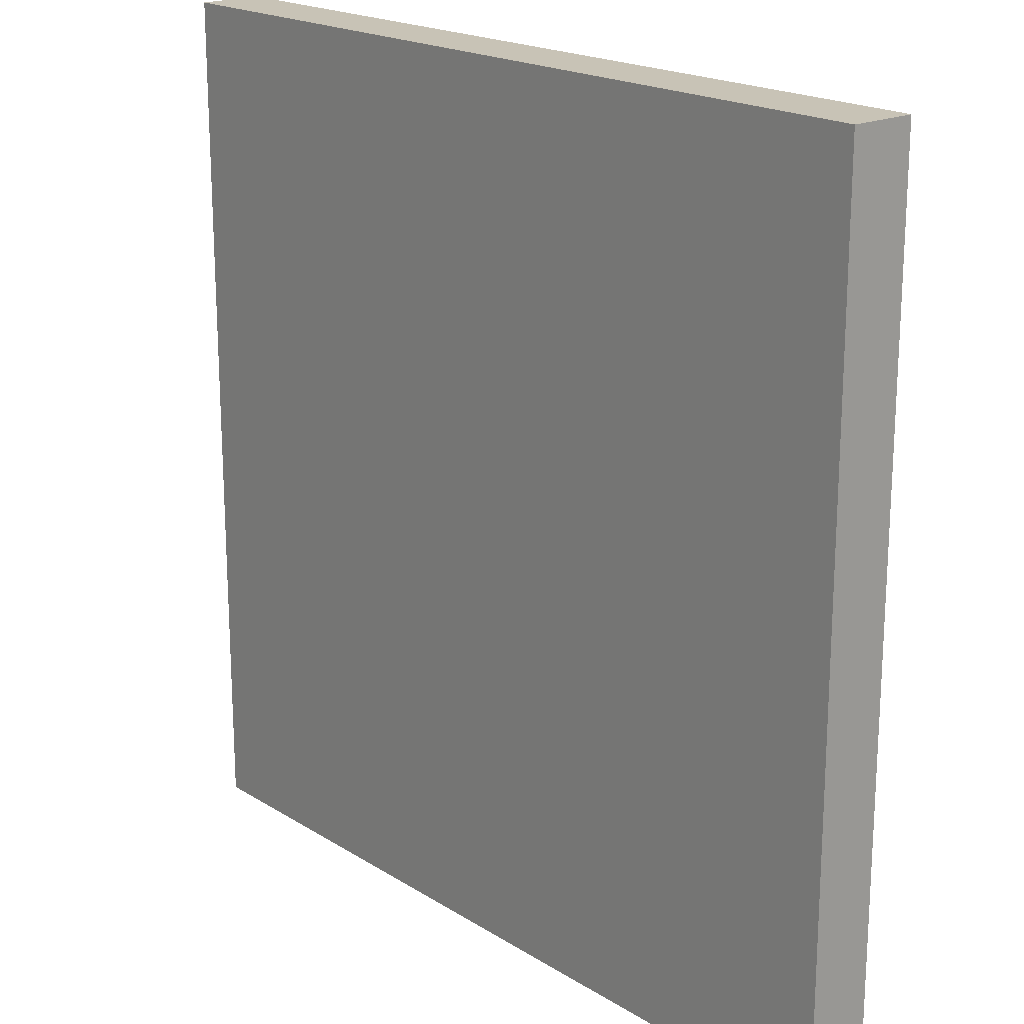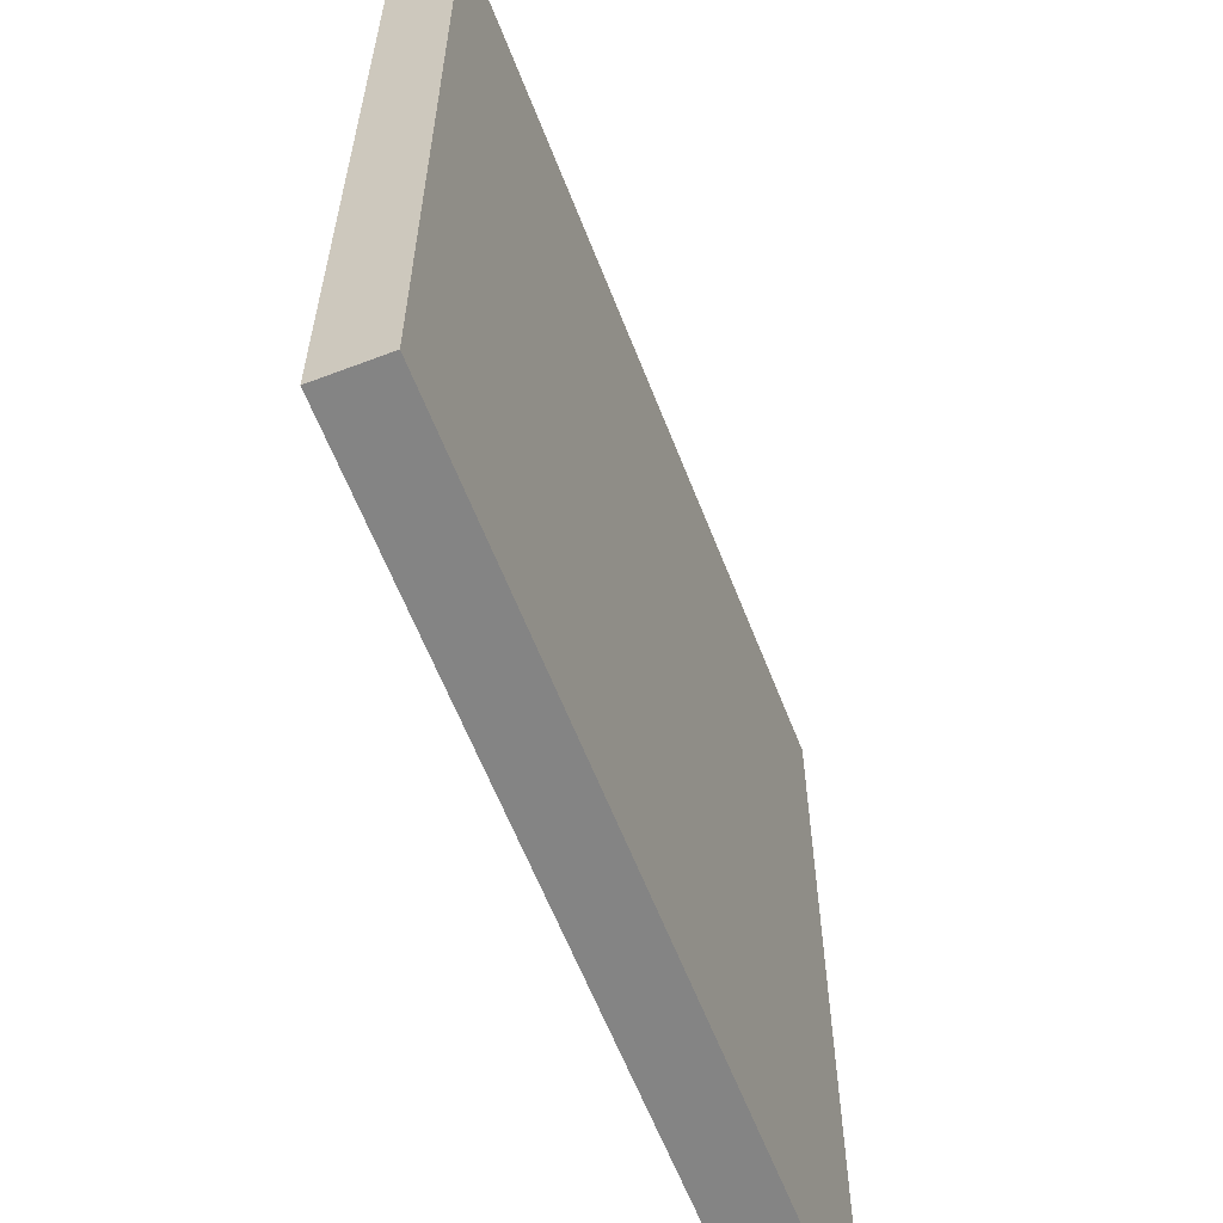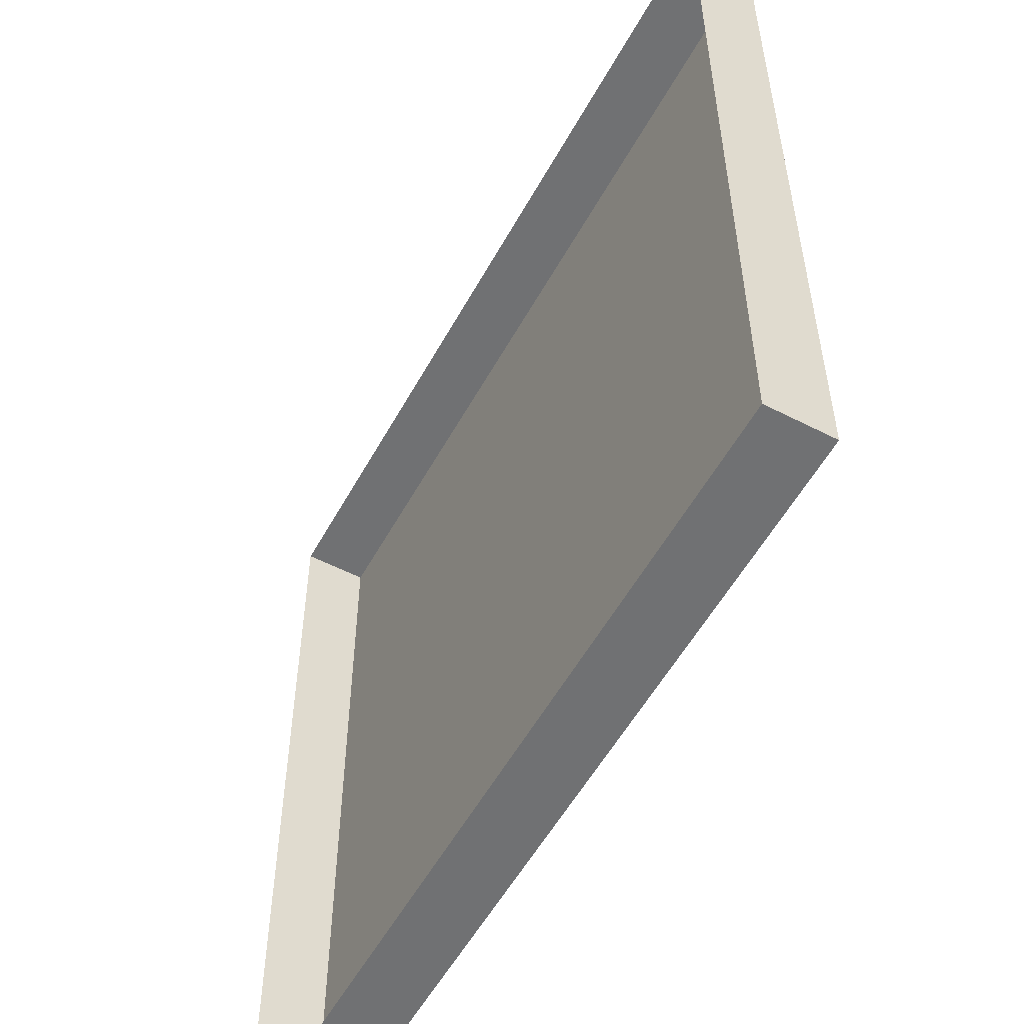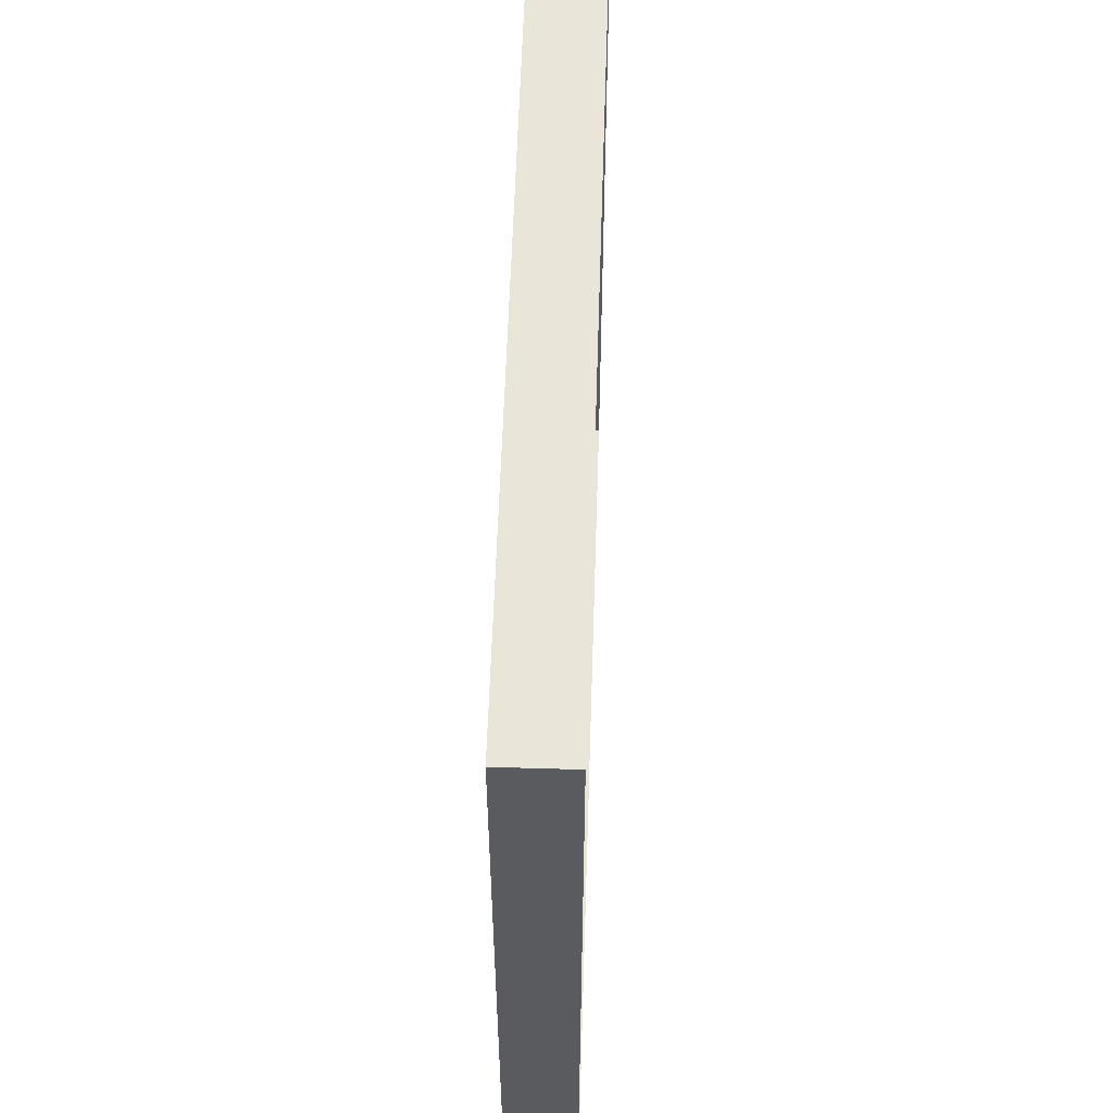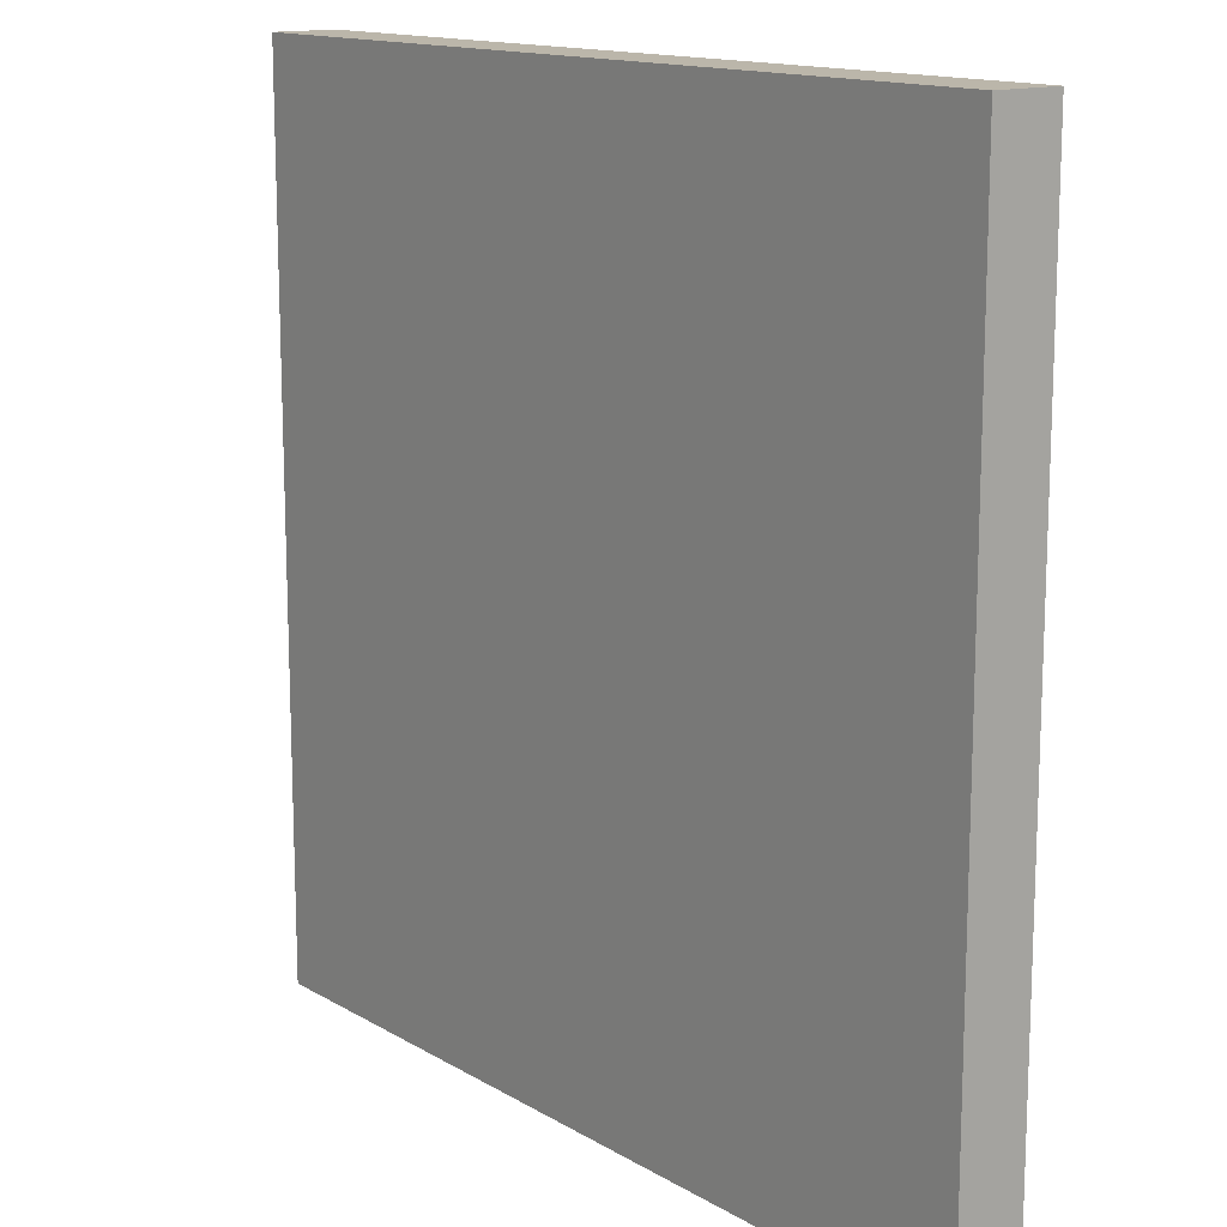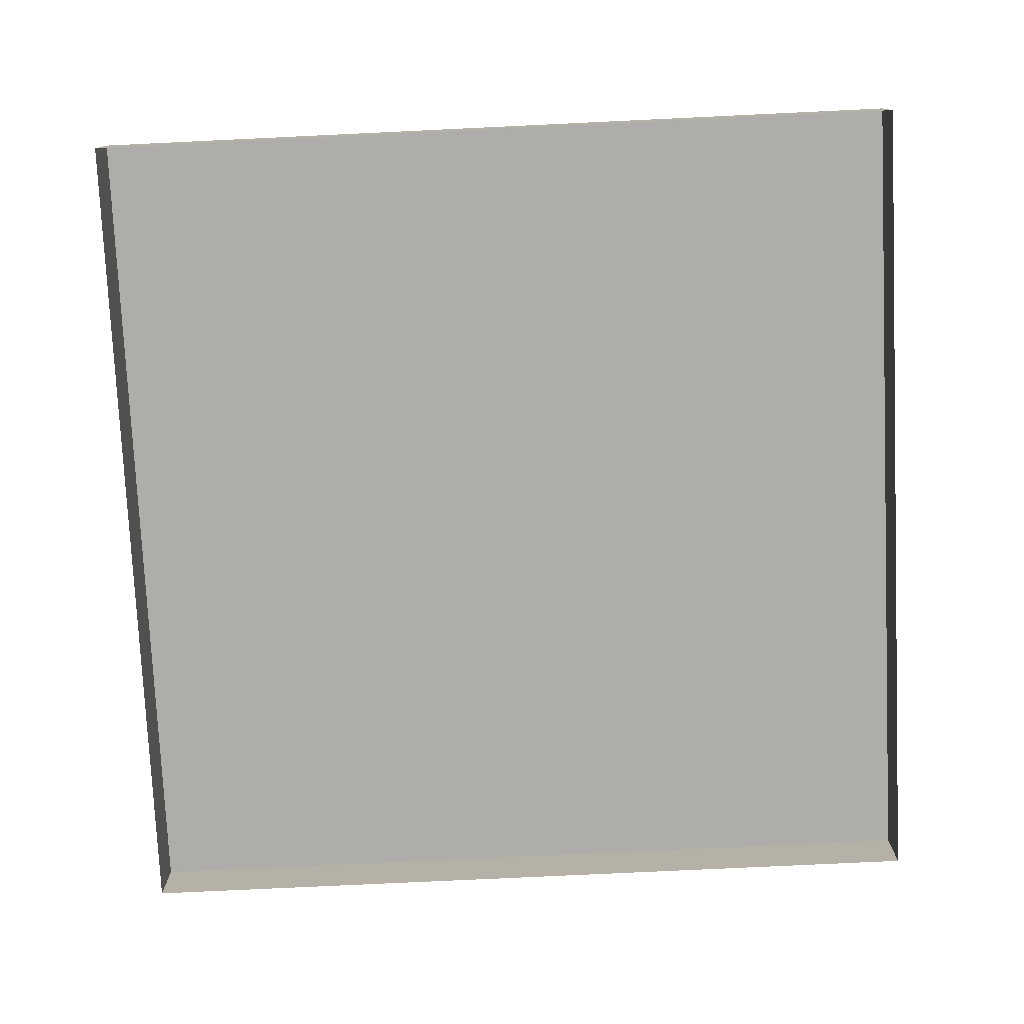
<metadata>
{"format":"obj","ext":"obj","renderer":"f3d","projection":"perspective","resolution":1024,"background":"white","views":[{"elev":19.4,"azim":-130.9,"up":"+Z"},{"elev":-61.3,"azim":111.2,"up":"+Z"},{"elev":-55.1,"azim":61.5,"up":"+Z"},{"elev":58.0,"azim":-88.2,"up":"+Z"},{"elev":14.0,"azim":-128.0,"up":"+Z"},{"elev":-77.4,"azim":-177.3,"up":"+Y"}]}
</metadata>
<code>
v 0 -45.06 0
v 600 -45.06 0
v 0 0 0
v 600 0 0
v 0 0 -600
v 600 0 -600
v 0 -45.06 -600
v 600 -45.06 -600
f 1 2 4 3
f 3 4 6 5
f 5 6 8 7
f 2 8 6 4
f 7 1 3 5

</code>
